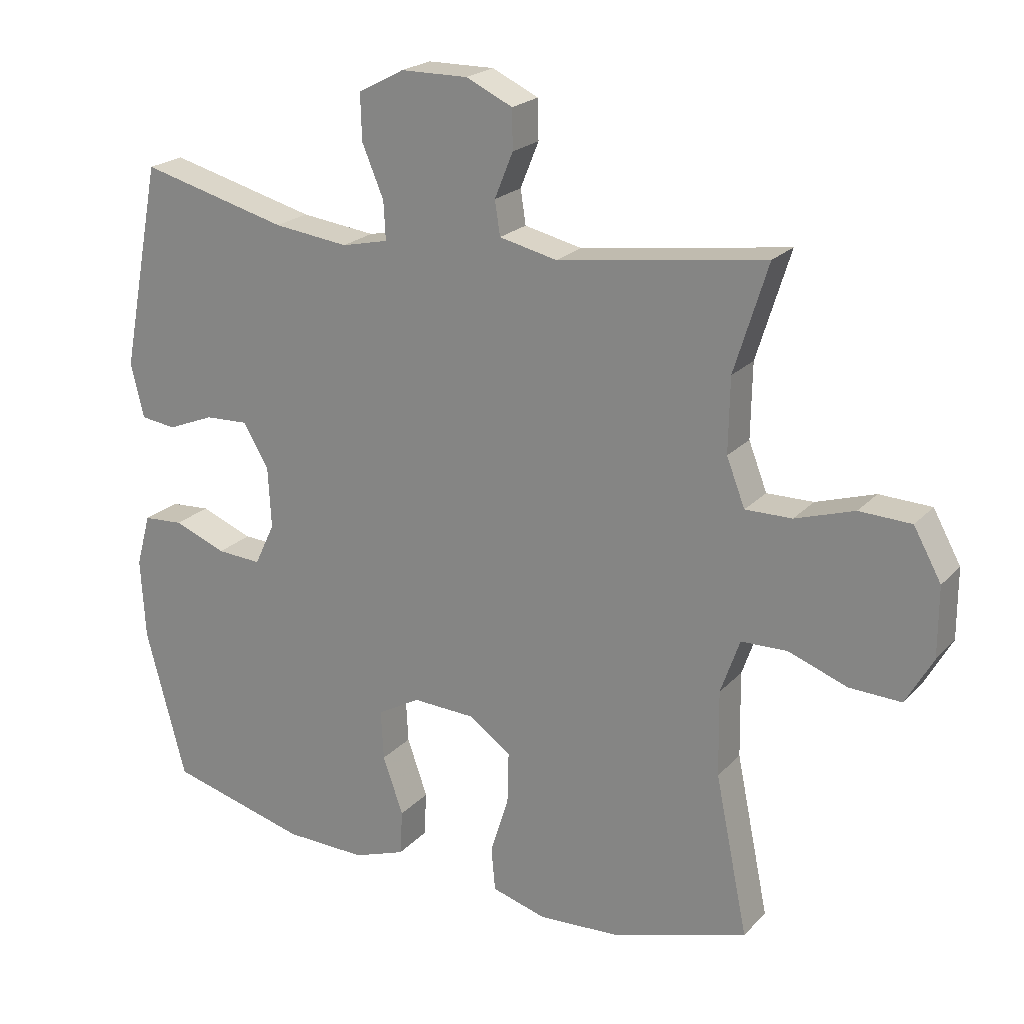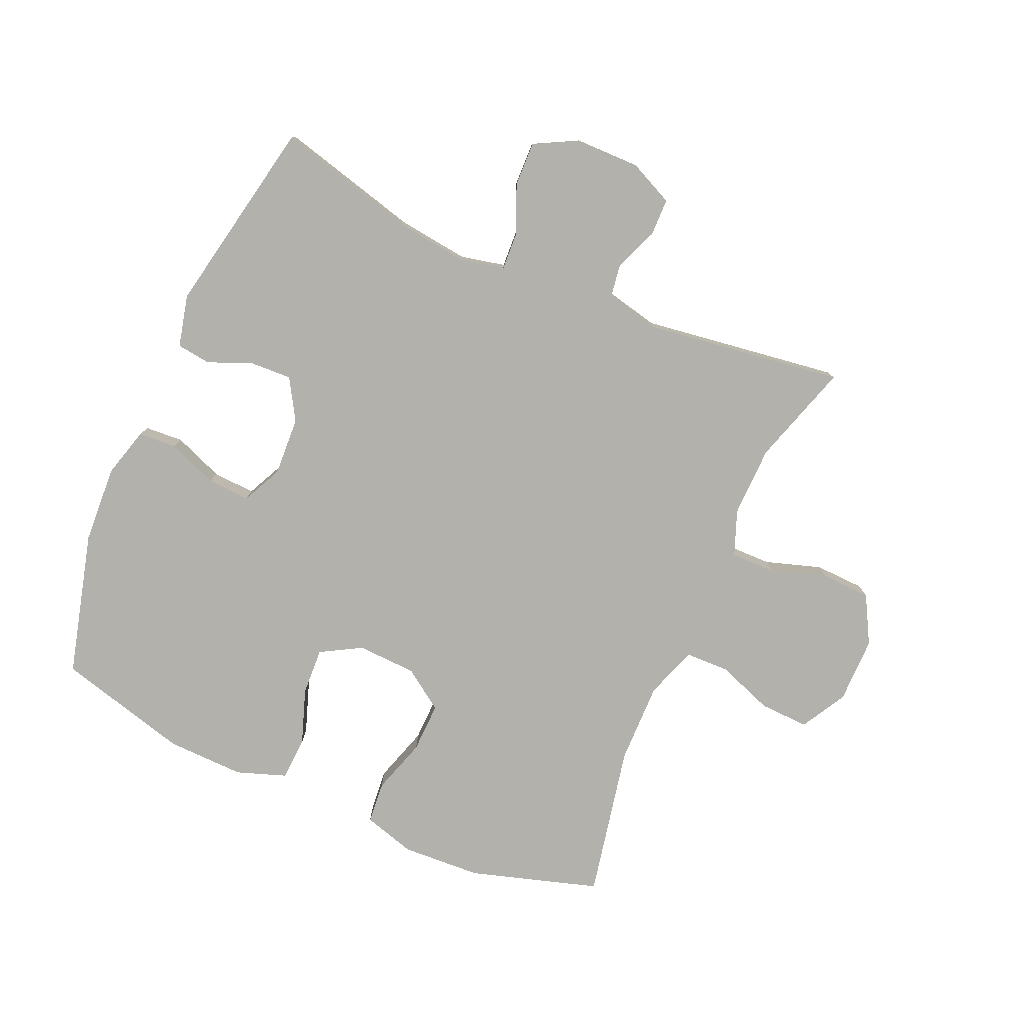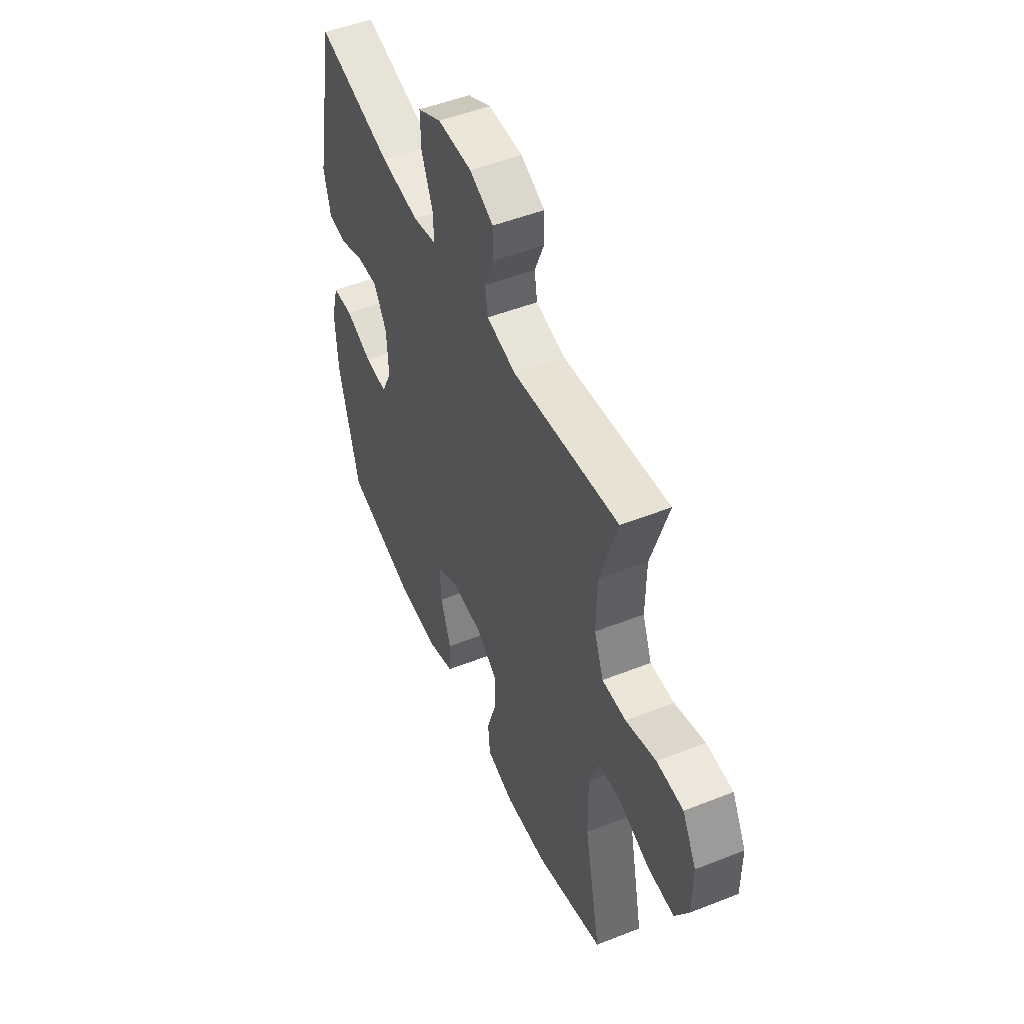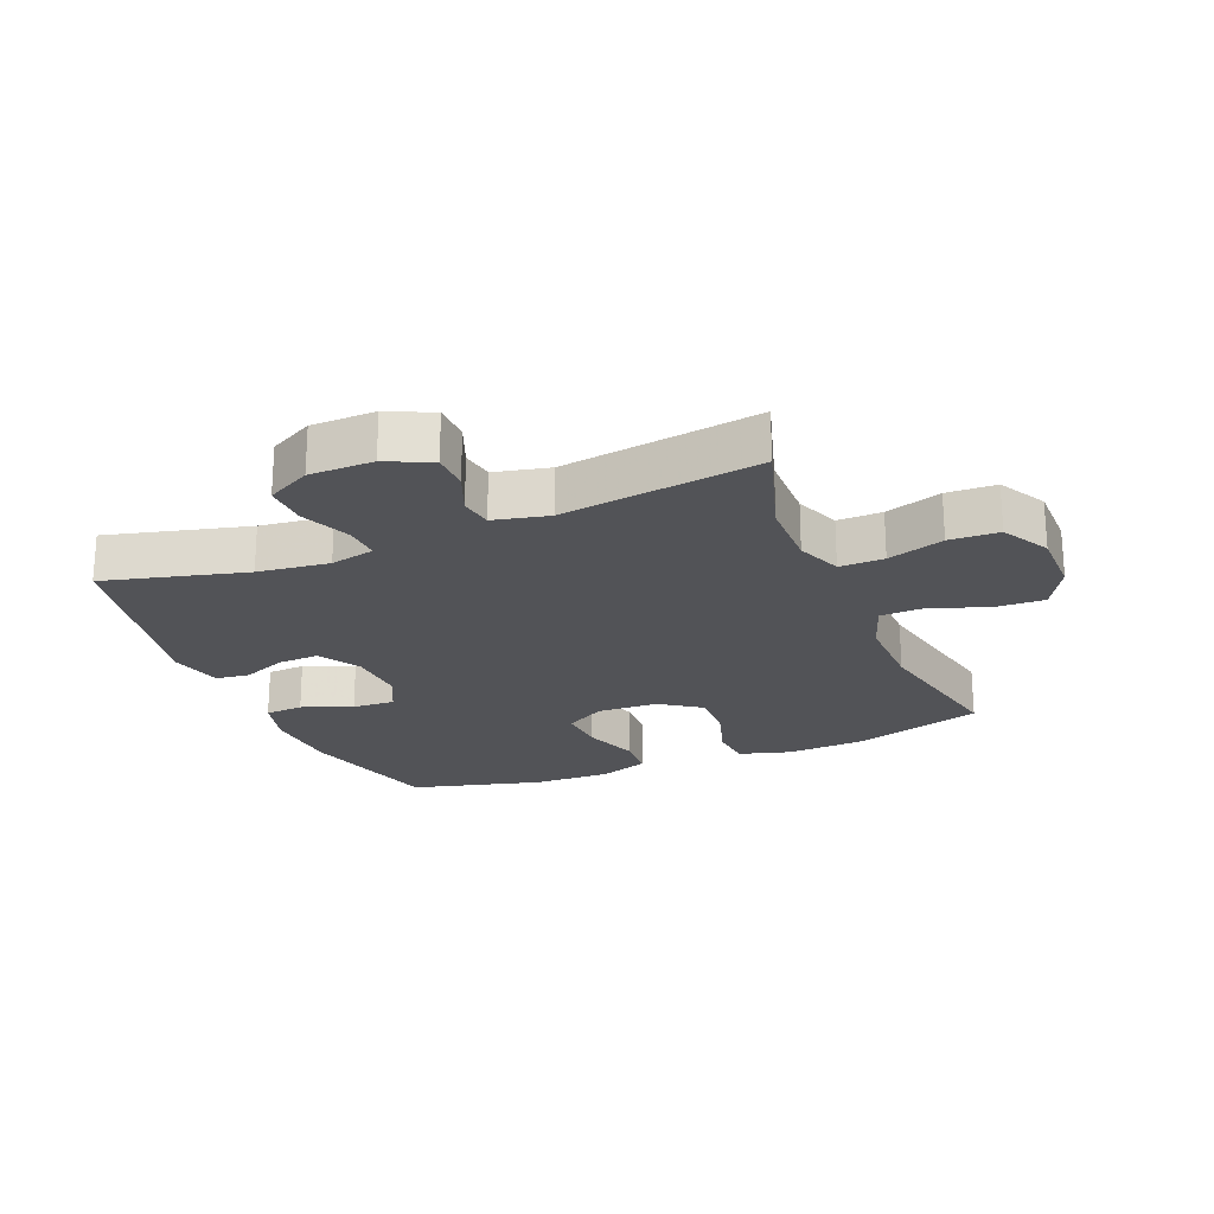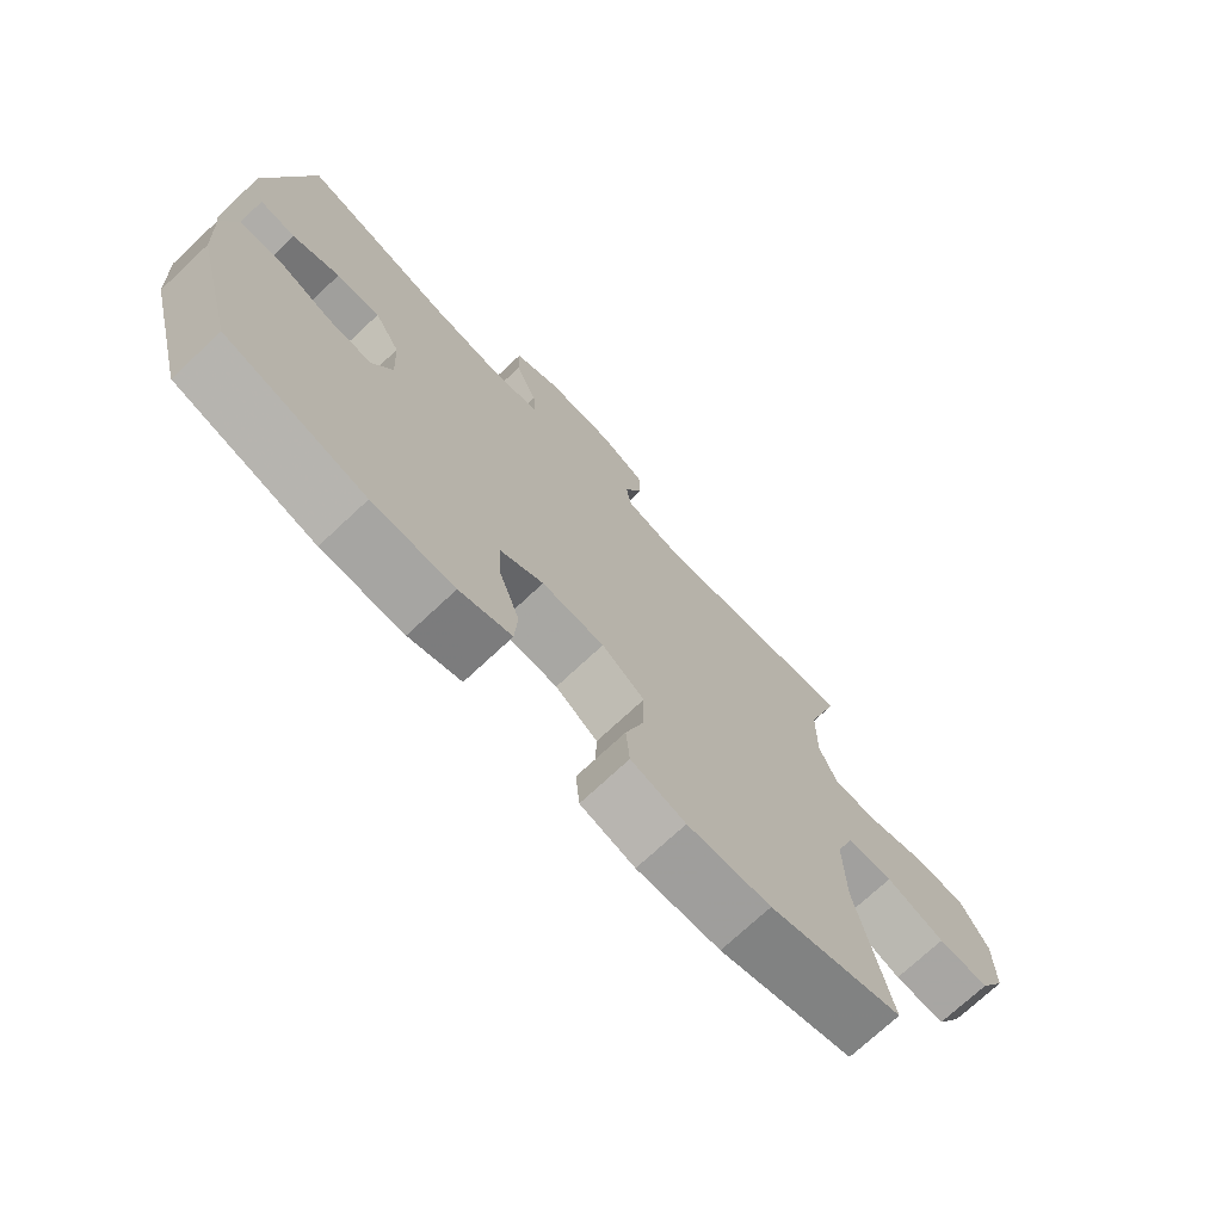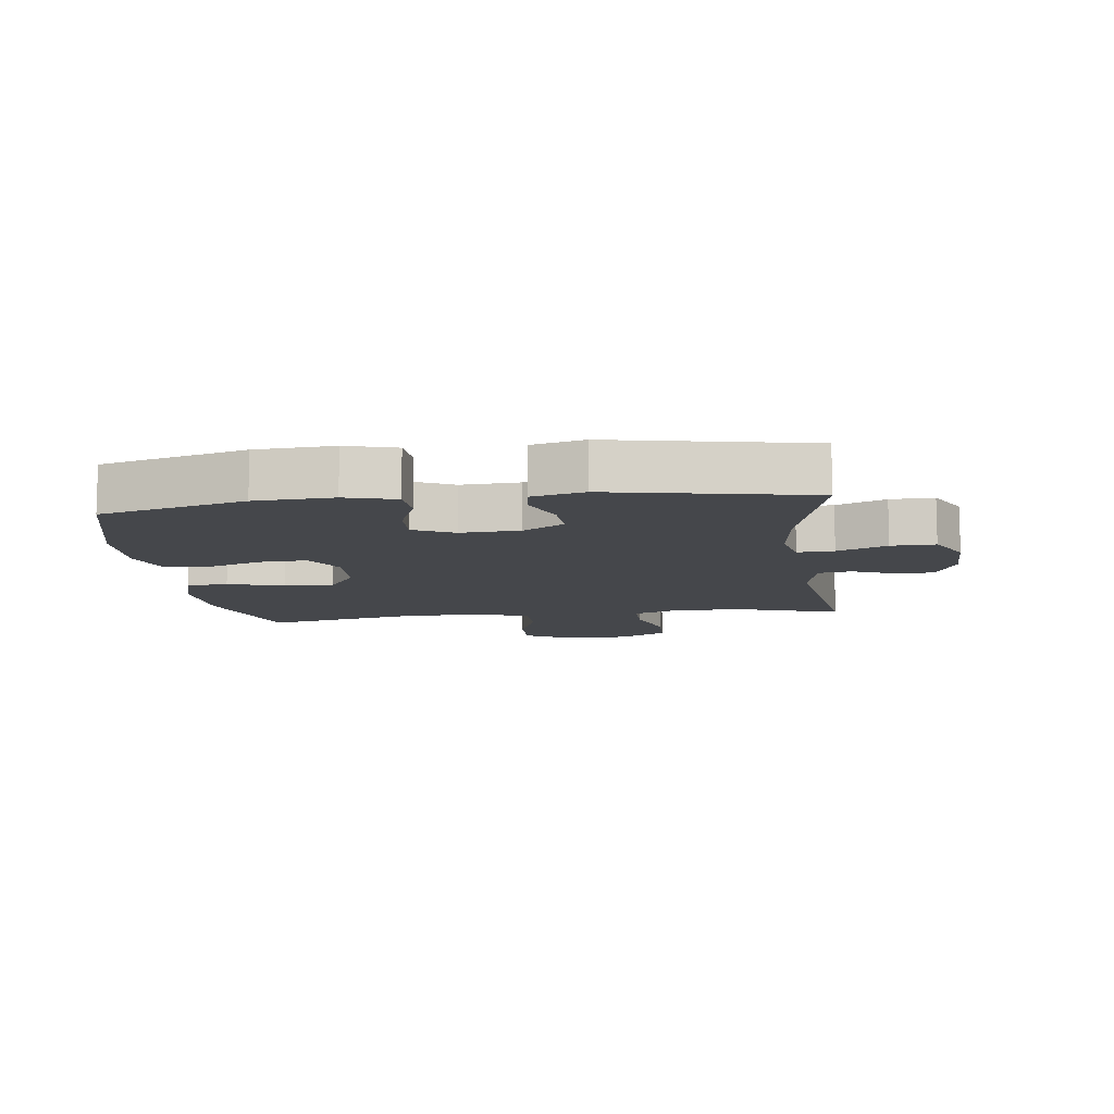
<metadata>
{"format":"obj","ext":"obj","renderer":"f3d","projection":"perspective","resolution":1024,"background":"white","views":[{"elev":21.6,"azim":30.2,"up":"+Z"},{"elev":-79.1,"azim":-23.7,"up":"+Y"},{"elev":50.3,"azim":66.6,"up":"+Z"},{"elev":-22.4,"azim":22.5,"up":"+Y"},{"elev":-72.9,"azim":-46.9,"up":"+Z"},{"elev":-10.3,"azim":-82.7,"up":"+Y"}]}
</metadata>
<code>
v -0.5 0.07 -0.5
v -0.561 0.07 -0.27
v -0.568 0.07 -0.146
v -0.546 0.07 -0.066
v -0.485 0.07 -0.062
v -0.405 0.07 -0.093
v -0.337 0.07 -0.097
v -0.306 0.07 -0.032
v -0.311 0.07 0.062
v -0.35 0.07 0.127
v -0.416 0.07 0.124
v -0.487 0.07 0.095
v -0.541 0.07 0.102
v -0.561 0.07 0.185
v -0.5 0.07 0.5
v -0.275 0.07 0.442
v -0.161 0.07 0.428
v -0.09 0.07 0.444
v -0.093 0.07 0.502
v -0.126 0.07 0.581
v -0.128 0.07 0.651
v -0.058 0.07 0.688
v 0.044 0.07 0.689
v 0.115 0.07 0.656
v 0.116 0.07 0.596
v 0.088 0.07 0.527
v 0.096 0.07 0.475
v 0.184 0.07 0.455
v 0.5 0.07 0.5
v 0.449 0.07 0.336
v 0.447 0.07 0.223
v 0.475 0.07 0.151
v 0.546 0.07 0.152
v 0.636 0.07 0.181
v 0.715 0.07 0.178
v 0.757 0.07 0.102
v 0.757 0.07 -0.004
v 0.716 0.07 -0.077
v 0.637 0.07 -0.074
v 0.547 0.07 -0.041
v 0.477 0.07 -0.043
v 0.448 0.07 -0.126
v 0.45 0.07 -0.256
v 0.5 0.07 -0.5
v 0.295 0.07 -0.563
v 0.168 0.07 -0.57
v 0.085 0.07 -0.546
v 0.079 0.07 -0.479
v 0.107 0.07 -0.39
v 0.109 0.07 -0.31
v 0.044 0.07 -0.265
v -0.051 0.07 -0.261
v -0.116 0.07 -0.298
v -0.112 0.07 -0.374
v -0.081 0.07 -0.462
v -0.085 0.07 -0.531
v -0.164 0.07 -0.559
v -0.288 0.07 -0.556
v -0.5 0 -0.5
v -0.561 0 -0.27
v -0.568 0 -0.146
v -0.546 0 -0.066
v -0.485 0 -0.062
v -0.405 0 -0.093
v -0.337 0 -0.097
v -0.306 0 -0.032
v -0.311 0 0.062
v -0.35 0 0.127
v -0.416 0 0.124
v -0.487 0 0.095
v -0.541 0 0.102
v -0.561 0 0.185
v -0.5 0 0.5
v -0.275 0 0.442
v -0.161 0 0.428
v -0.09 0 0.444
v -0.093 0 0.502
v -0.126 0 0.581
v -0.128 0 0.651
v -0.058 0 0.688
v 0.044 0 0.689
v 0.115 0 0.656
v 0.116 0 0.596
v 0.088 0 0.527
v 0.096 0 0.475
v 0.184 0 0.455
v 0.5 0 0.5
v 0.449 0 0.336
v 0.447 0 0.223
v 0.475 0 0.151
v 0.546 0 0.152
v 0.636 0 0.181
v 0.715 0 0.178
v 0.757 0 0.102
v 0.757 0 -0.004
v 0.716 0 -0.077
v 0.637 0 -0.074
v 0.547 0 -0.041
v 0.477 0 -0.043
v 0.448 0 -0.126
v 0.45 0 -0.256
v 0.5 0 -0.5
v 0.295 0 -0.563
v 0.168 0 -0.57
v 0.085 0 -0.546
v 0.079 0 -0.479
v 0.107 0 -0.39
v 0.109 0 -0.31
v 0.044 0 -0.265
v -0.051 0 -0.261
v -0.116 0 -0.298
v -0.112 0 -0.374
v -0.081 0 -0.462
v -0.085 0 -0.531
v -0.164 0 -0.559
v -0.288 0 -0.556
f 54 55 56 57
f 53 54 57 58
f 46 47 48 49
f 46 49 50
f 43 44 45 46
f 42 43 46 50
f 41 42 50 51
f 37 38 39 40
f 37 40 41
f 36 37 41
f 33 34 35 36
f 32 33 36 41
f 31 32 41 51
f 28 29 30
f 27 28 30 31
f 23 24 25 26
f 23 26 27
f 22 23 27
f 19 20 21 22
f 18 19 22 27
f 17 18 27 31
f 13 14 15 16
f 11 12 13 16
f 10 11 16 17
f 9 10 17 31
f 3 4 5 6
f 3 6 7
f 2 3 7
f 53 58 1 2
f 52 53 2 7
f 51 52 7 8
f 8 9 31 51
f 115 114 113 112
f 116 115 112 111
f 107 106 105 104
f 108 107 104
f 104 103 102 101
f 108 104 101 100
f 109 108 100 99
f 98 97 96 95
f 99 98 95
f 99 95 94
f 94 93 92 91
f 99 94 91 90
f 109 99 90 89
f 88 87 86
f 89 88 86 85
f 84 83 82 81
f 85 84 81
f 85 81 80
f 80 79 78 77
f 85 80 77 76
f 89 85 76 75
f 74 73 72 71
f 74 71 70 69
f 75 74 69 68
f 89 75 68 67
f 64 63 62 61
f 65 64 61
f 65 61 60
f 60 59 116 111
f 65 60 111 110
f 66 65 110 109
f 109 89 67 66
f 1 59 60 2
f 2 60 61 3
f 3 61 62 4
f 4 62 63 5
f 5 63 64 6
f 6 64 65 7
f 7 65 66 8
f 8 66 67 9
f 9 67 68 10
f 10 68 69 11
f 11 69 70 12
f 12 70 71 13
f 13 71 72 14
f 14 72 73 15
f 15 73 74 16
f 16 74 75 17
f 17 75 76 18
f 18 76 77 19
f 19 77 78 20
f 20 78 79 21
f 21 79 80 22
f 22 80 81 23
f 23 81 82 24
f 24 82 83 25
f 25 83 84 26
f 26 84 85 27
f 27 85 86 28
f 28 86 87 29
f 29 87 88 30
f 30 88 89 31
f 31 89 90 32
f 32 90 91 33
f 33 91 92 34
f 34 92 93 35
f 35 93 94 36
f 36 94 95 37
f 37 95 96 38
f 38 96 97 39
f 39 97 98 40
f 40 98 99 41
f 41 99 100 42
f 42 100 101 43
f 43 101 102 44
f 44 102 103 45
f 45 103 104 46
f 46 104 105 47
f 47 105 106 48
f 48 106 107 49
f 49 107 108 50
f 50 108 109 51
f 51 109 110 52
f 52 110 111 53
f 53 111 112 54
f 54 112 113 55
f 55 113 114 56
f 56 114 115 57
f 57 115 116 58
f 58 116 59 1

</code>
